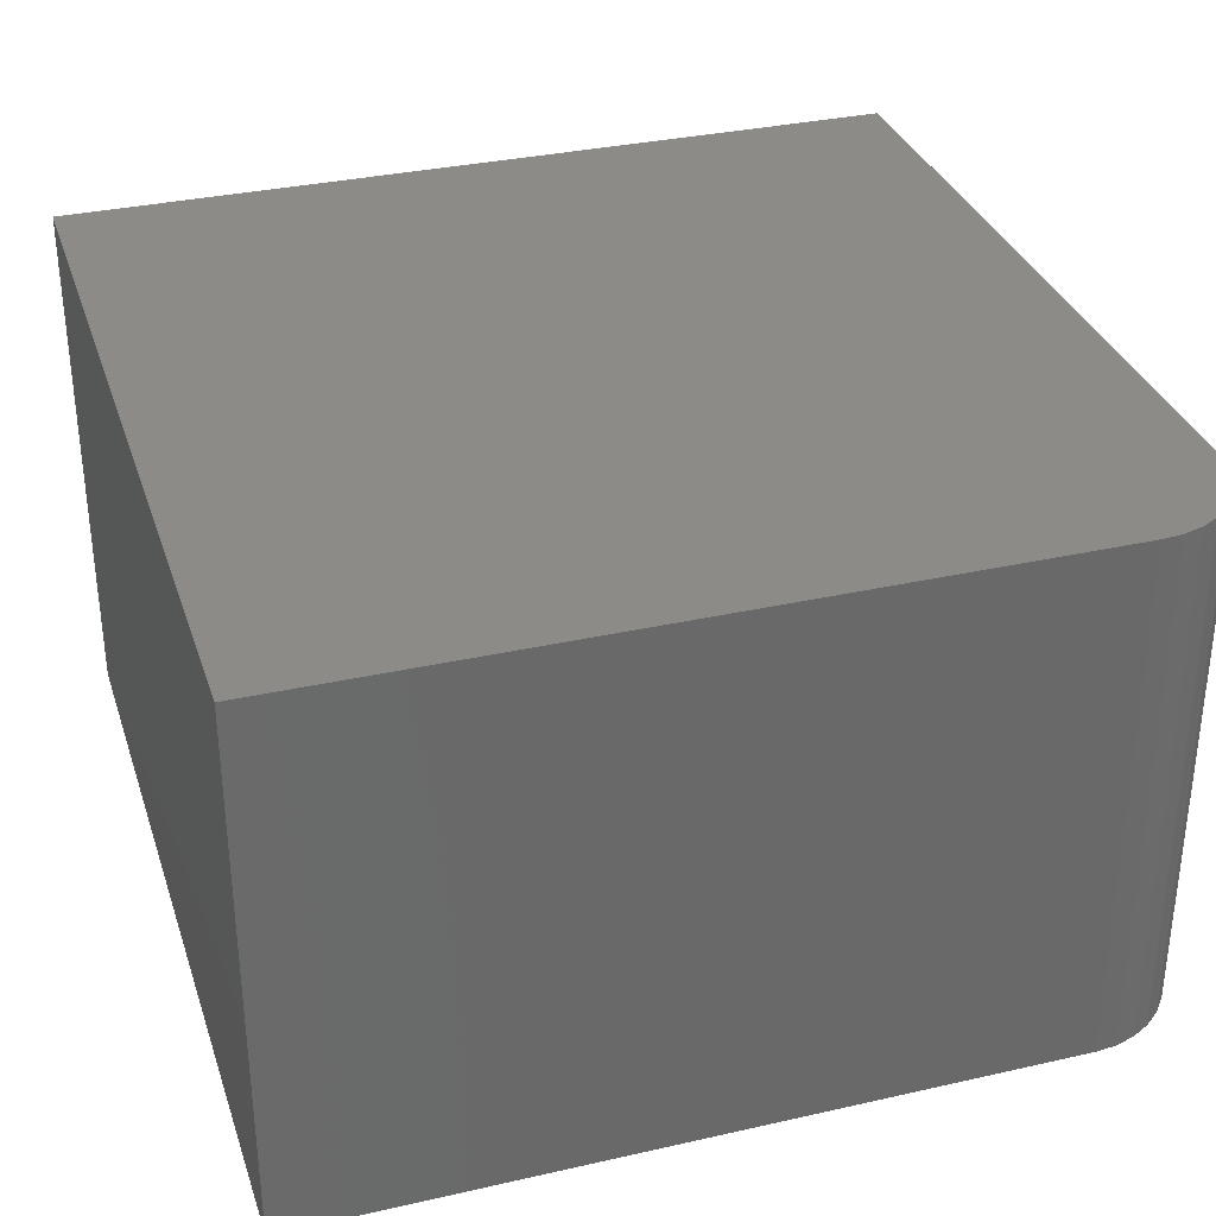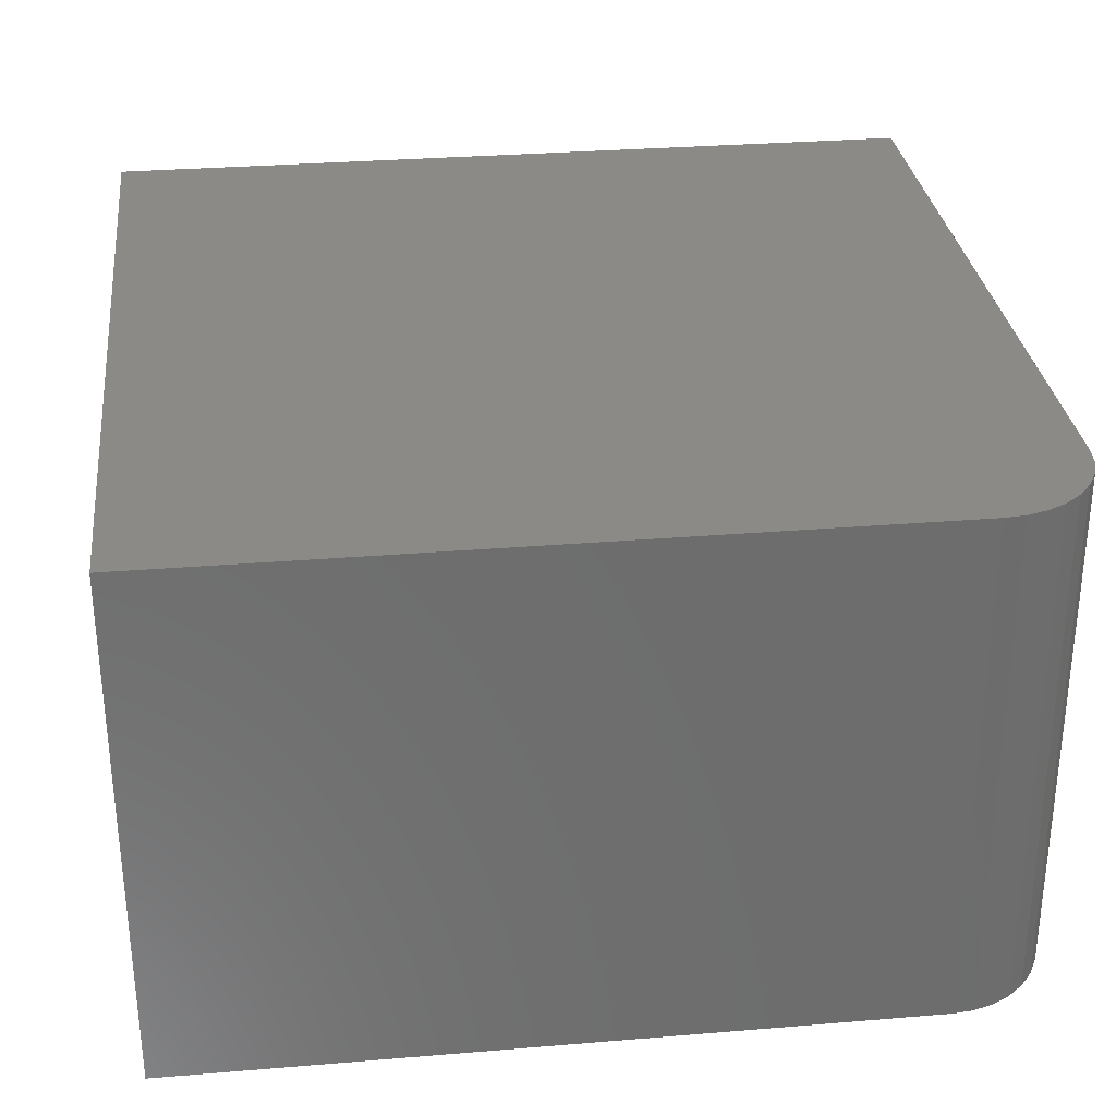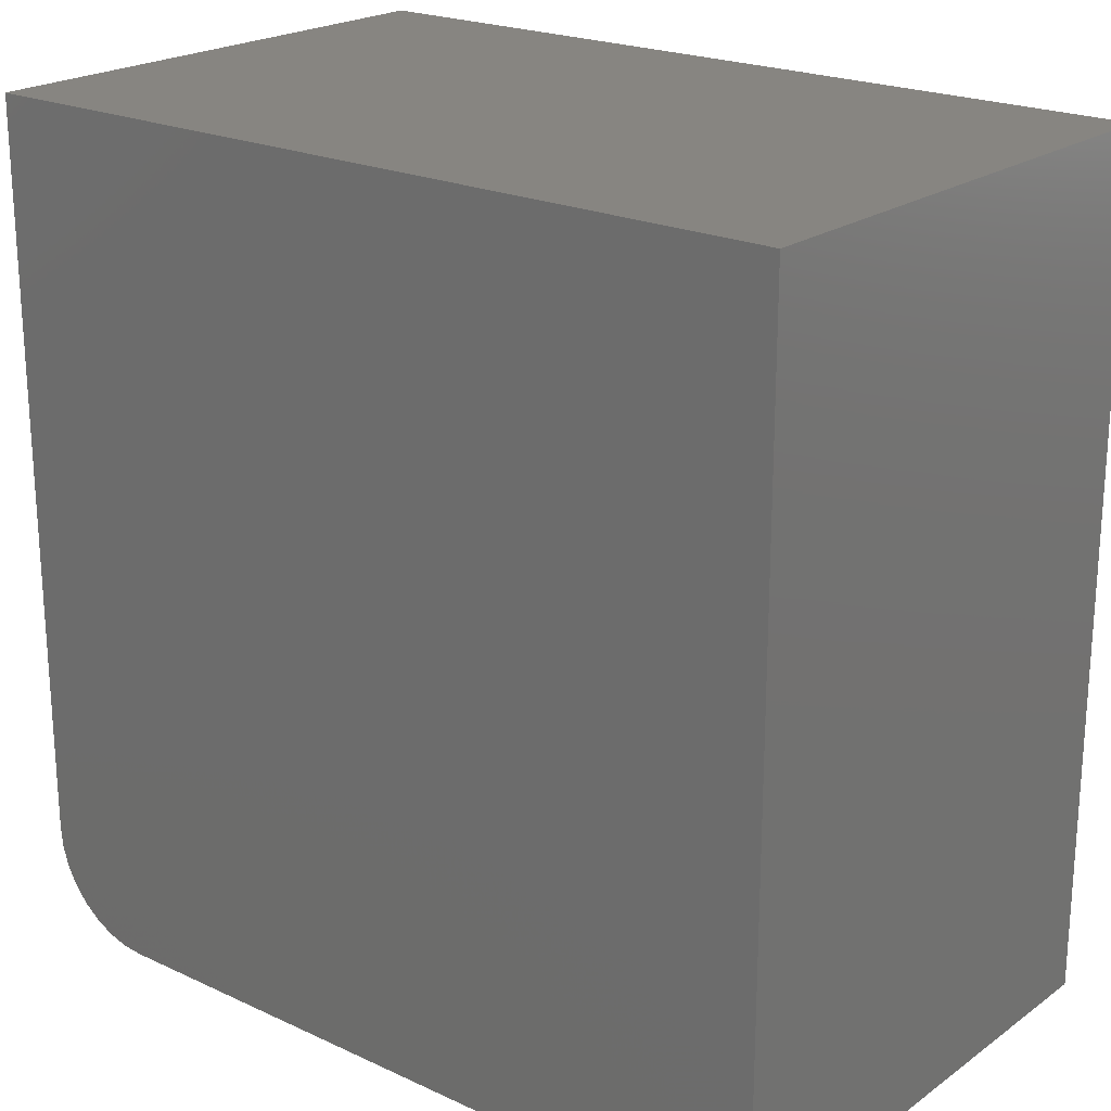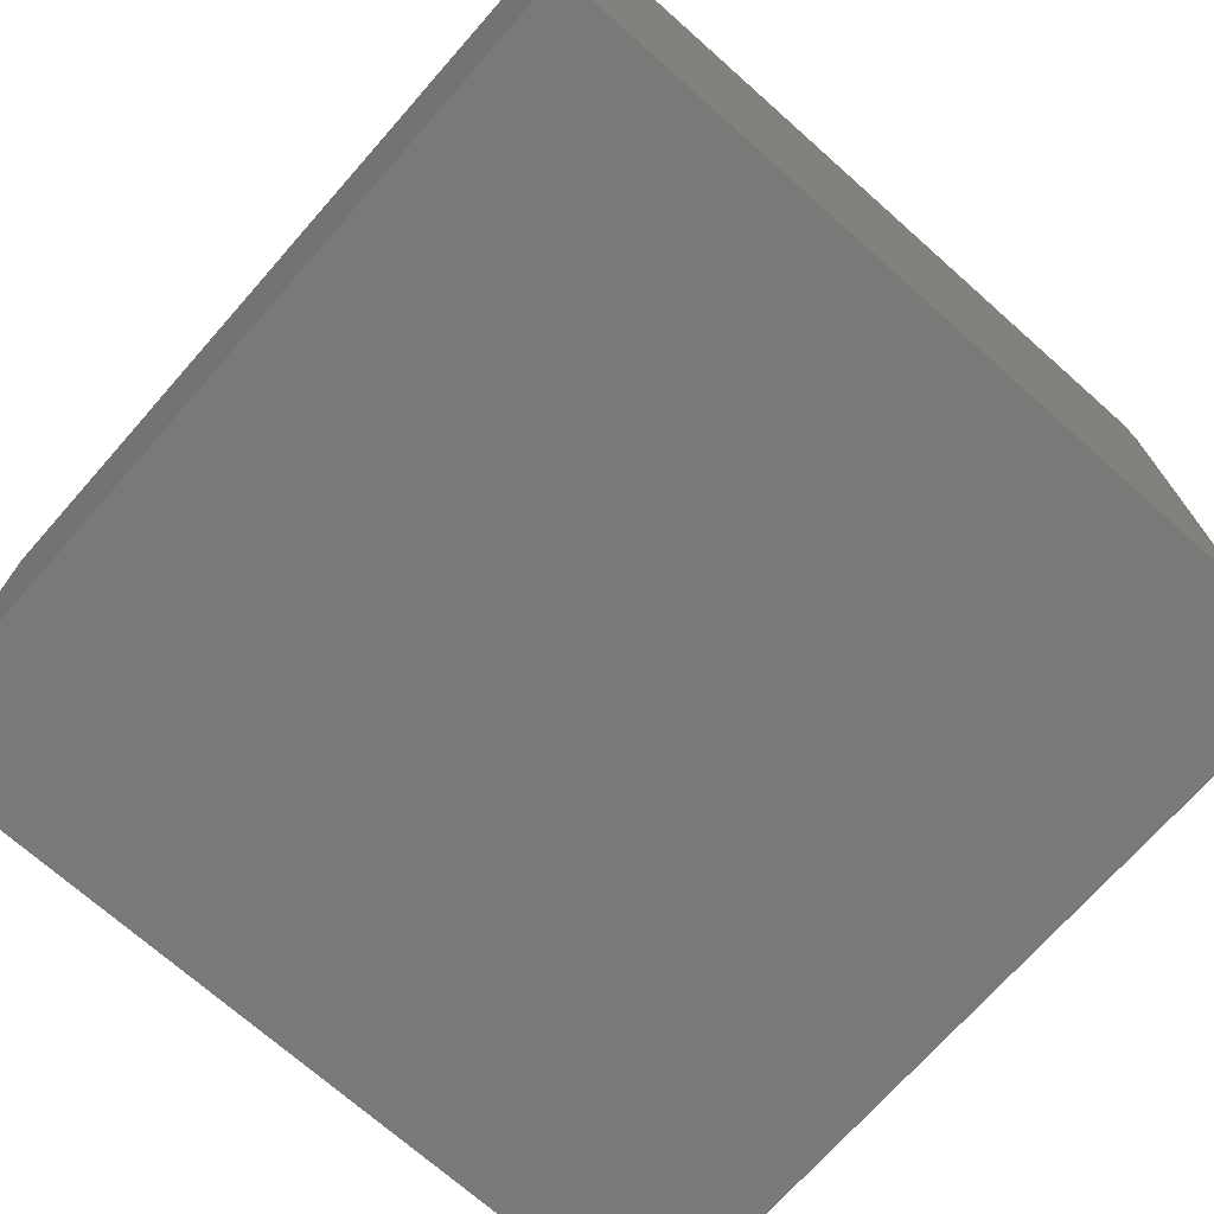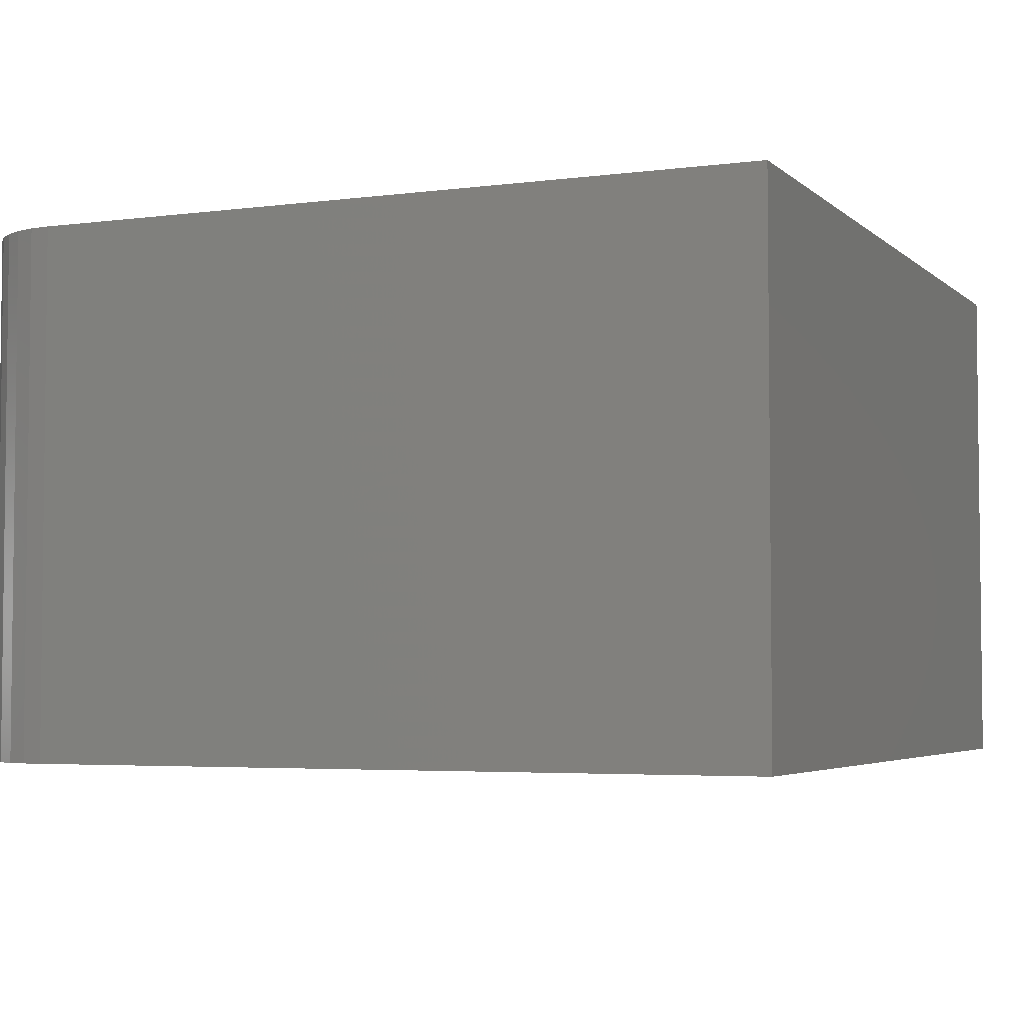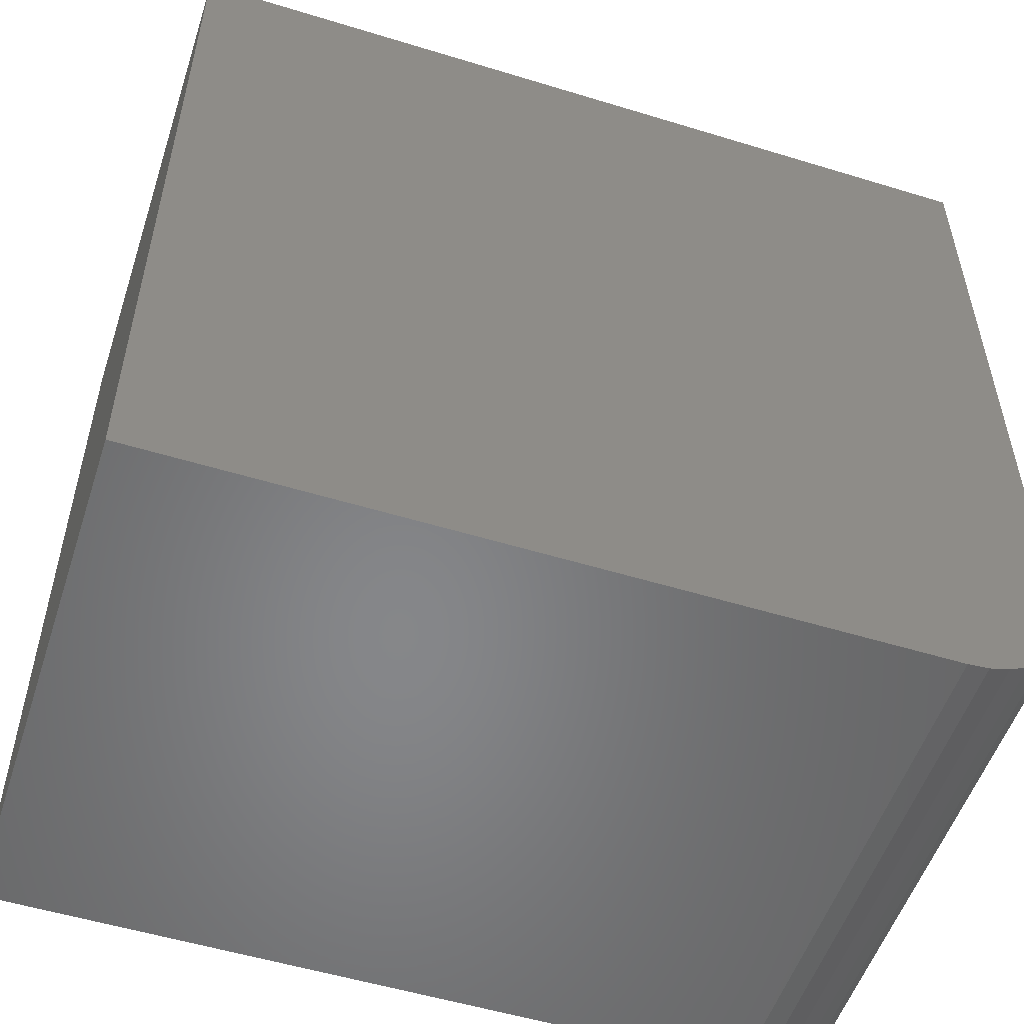
<metadata>
{"format":"stl","ext":"stl","renderer":"f3d","projection":"perspective","resolution":1024,"background":"white","views":[{"elev":33.0,"azim":-17.3,"up":"+Z"},{"elev":30.6,"azim":-6.8,"up":"+Z"},{"elev":21.6,"azim":-140.8,"up":"+Y"},{"elev":-72.0,"azim":-41.5,"up":"+Z"},{"elev":-4.1,"azim":113.4,"up":"+Z"},{"elev":-53.6,"azim":-18.1,"up":"+Y"}]}
</metadata>
<code>
# stl→obj: 24 verts, 44 faces
v 0.6562 0 0.4688
v 0.6745 0.001801 0.4688
v 0 0 0.4688
v 0.75 0.09375 0.4688
v 0.75 0.75 0.4688
v 0 0.75 0.4688
v 0.6921 0.007136 0.4688
v 0.7083 0.0158 0.4688
v 0.7225 0.02746 0.4688
v 0.7342 0.04167 0.4688
v 0.7429 0.05787 0.4688
v 0.7482 0.07546 0.4688
v 0 0 0
v 0.6745 0.001801 0
v 0.6562 0 0
v 0.75 0.09375 0
v 0.7482 0.07546 0
v 0.7429 0.05787 0
v 0.7342 0.04167 0
v 0.7225 0.02746 0
v 0.7083 0.0158 0
v 0.6921 0.007136 0
v 0 0.75 0
v 0.75 0.75 0
f 1 2 3
f 4 5 6
f 4 6 3
f 4 3 2
f 4 2 7
f 4 7 8
f 4 8 9
f 4 9 10
f 4 10 11
f 4 11 12
f 13 14 15
f 16 17 18
f 16 18 19
f 16 19 20
f 16 20 21
f 16 21 22
f 16 22 14
f 16 14 13
f 16 13 23
f 16 23 24
f 4 16 5
f 5 16 24
f 3 13 1
f 1 13 15
f 16 4 17
f 17 4 12
f 17 12 18
f 18 12 11
f 18 11 19
f 19 11 10
f 19 10 20
f 20 10 9
f 20 9 21
f 21 9 8
f 21 8 22
f 22 8 7
f 22 7 14
f 14 7 2
f 14 2 15
f 15 2 1
f 6 23 3
f 3 23 13
f 5 24 6
f 6 24 23

</code>
